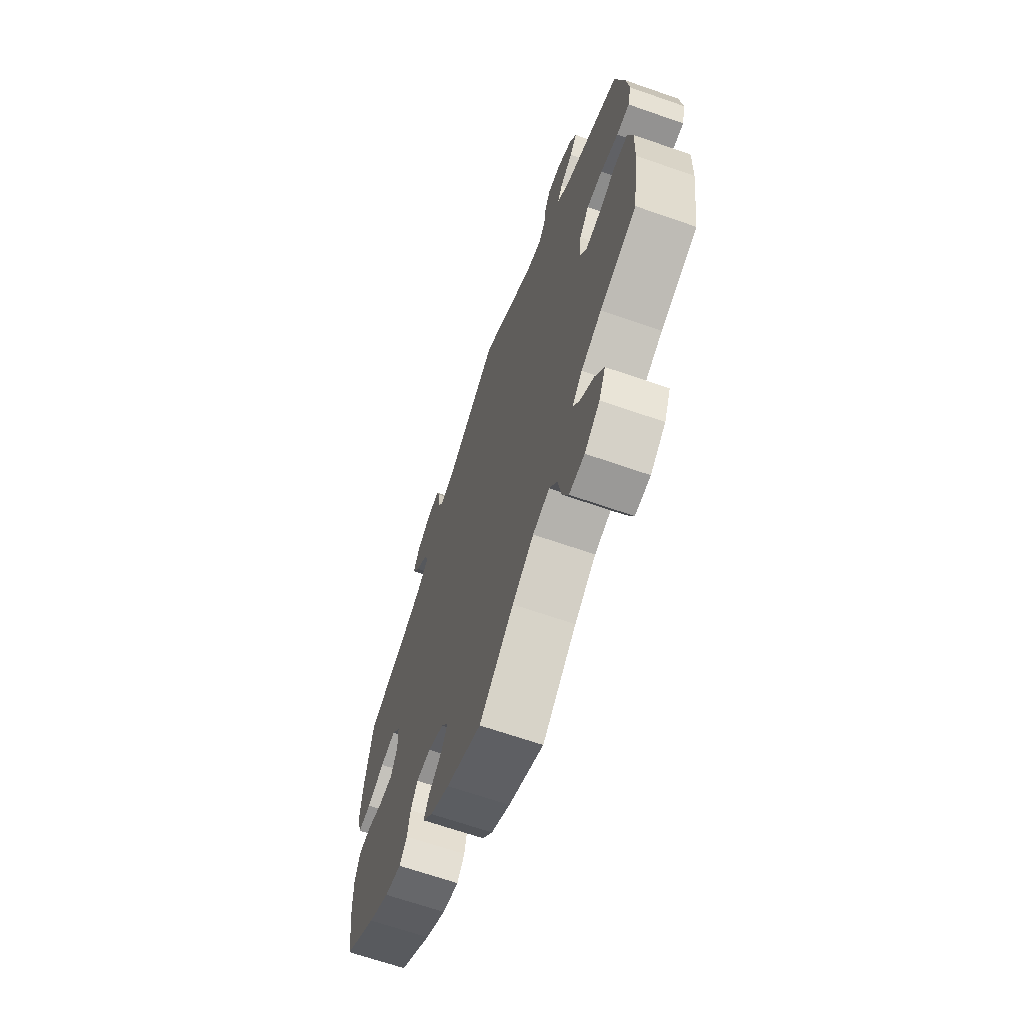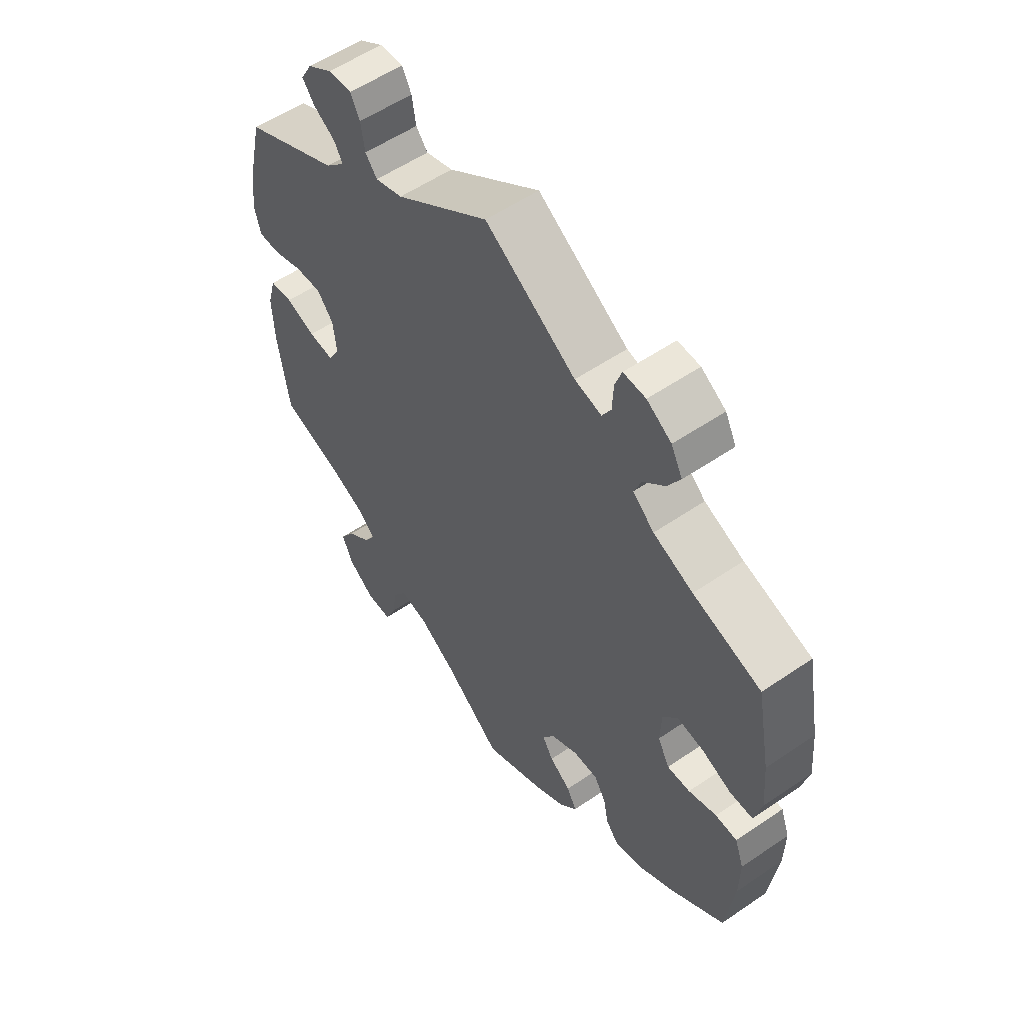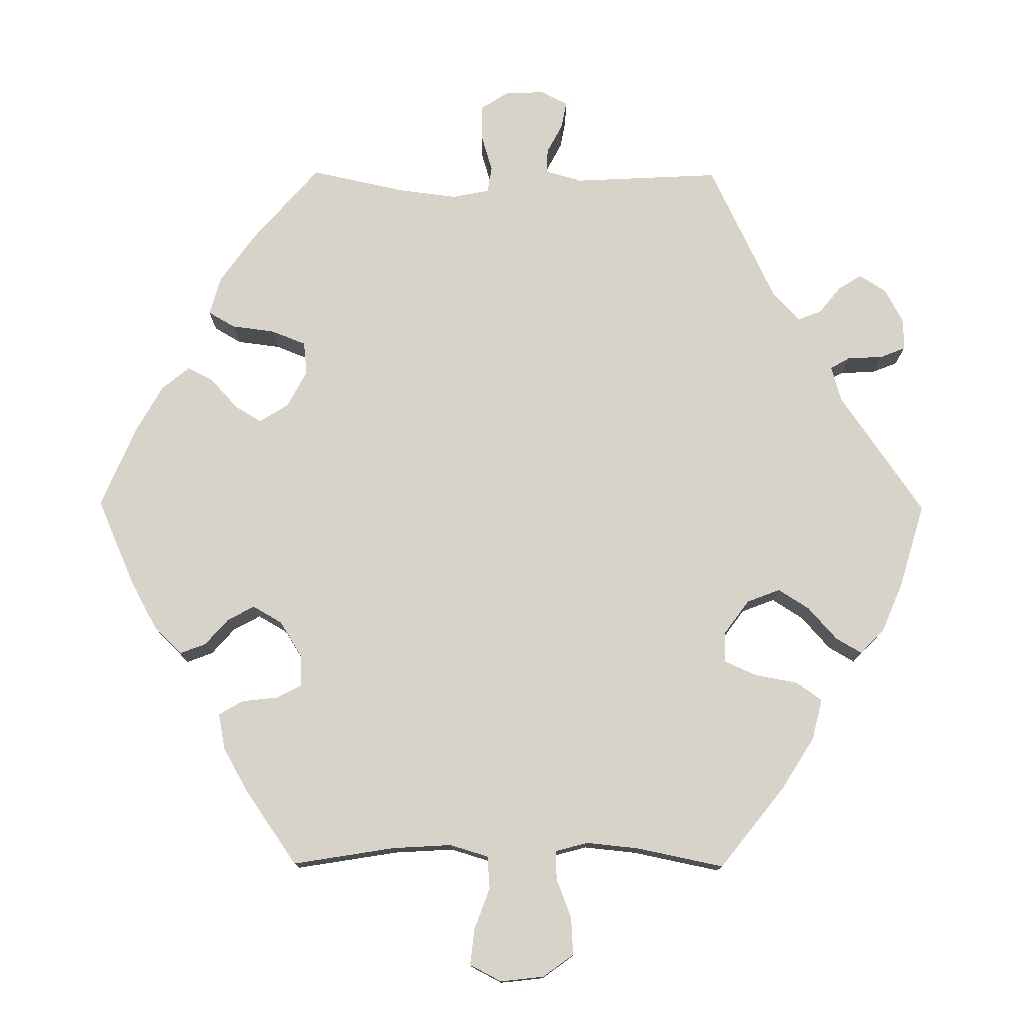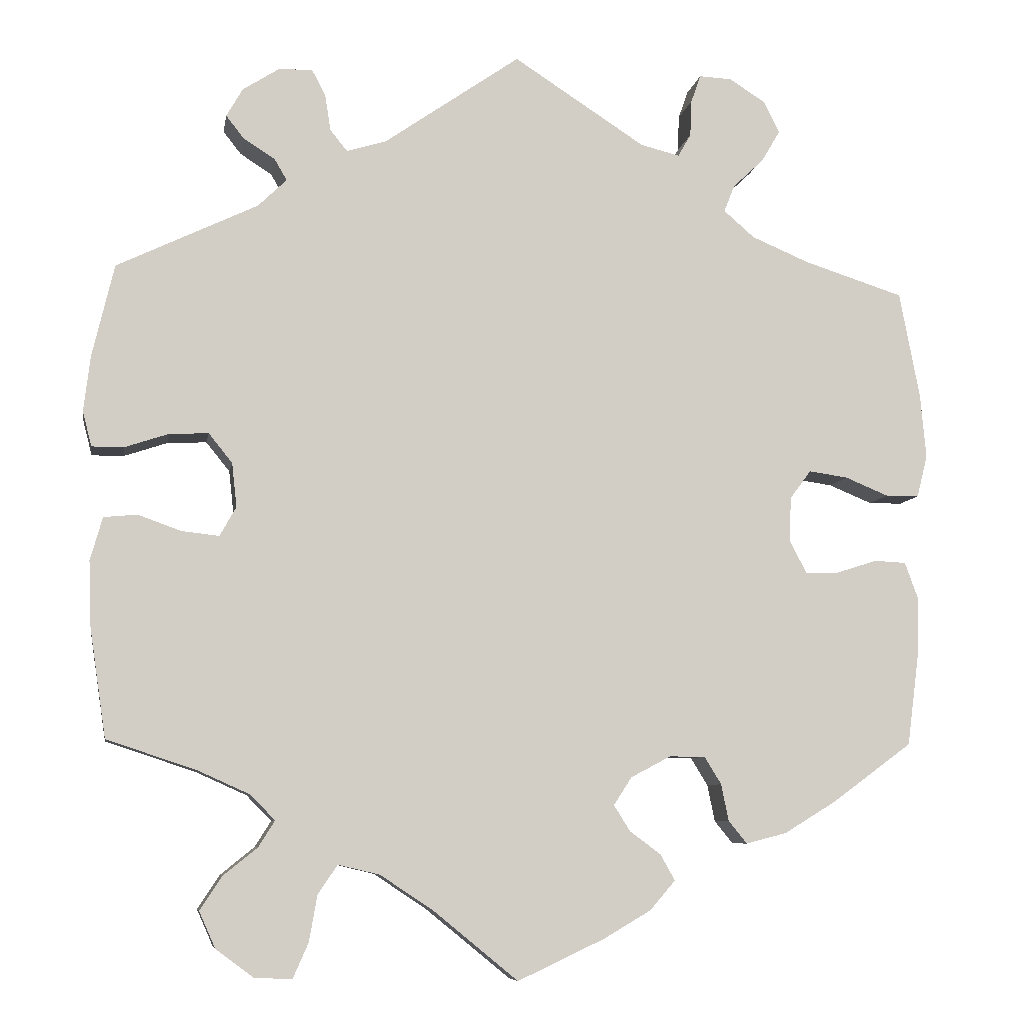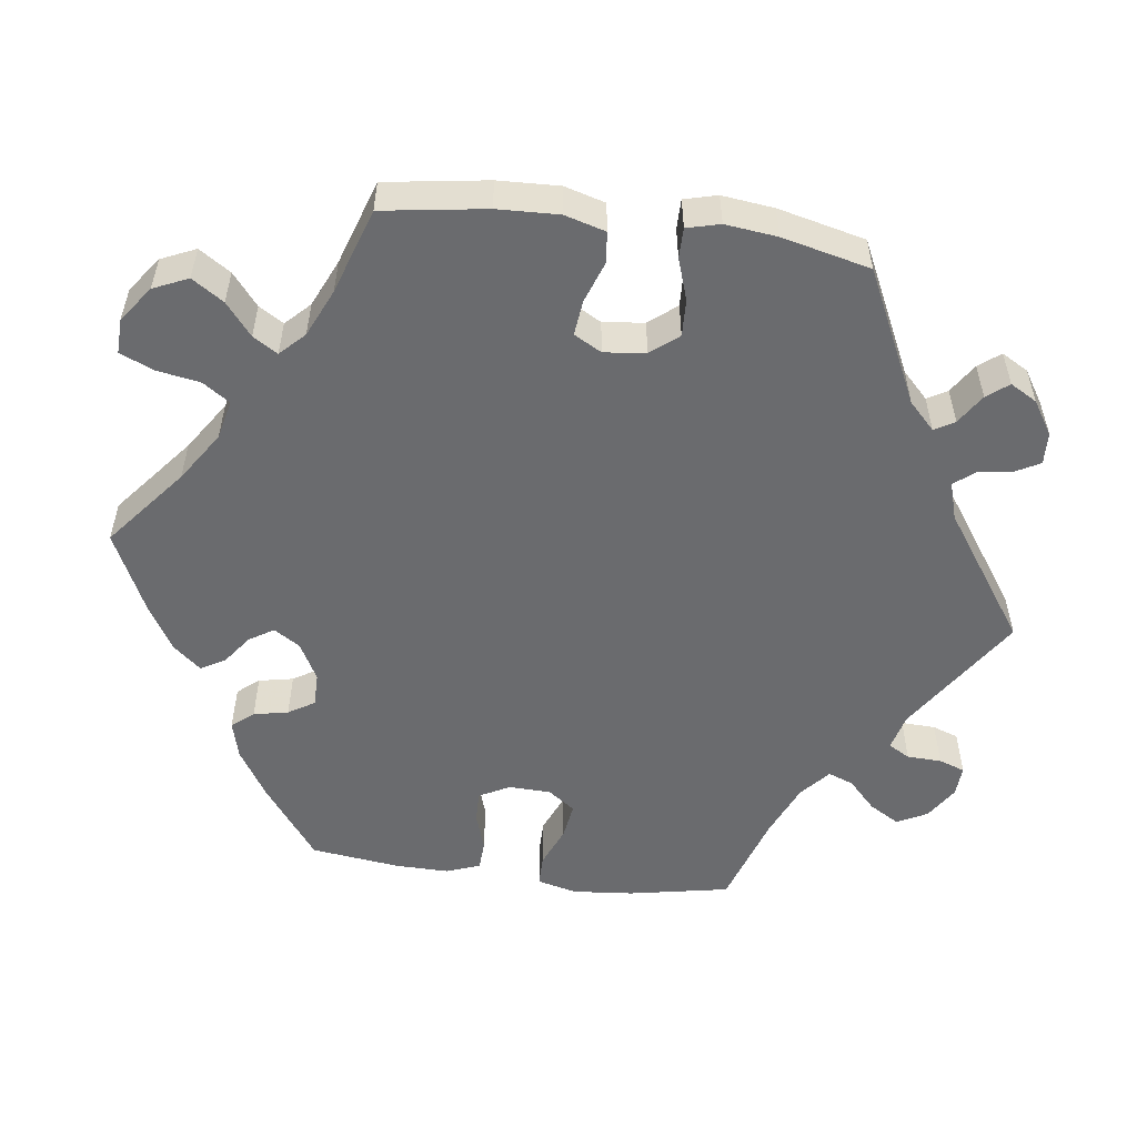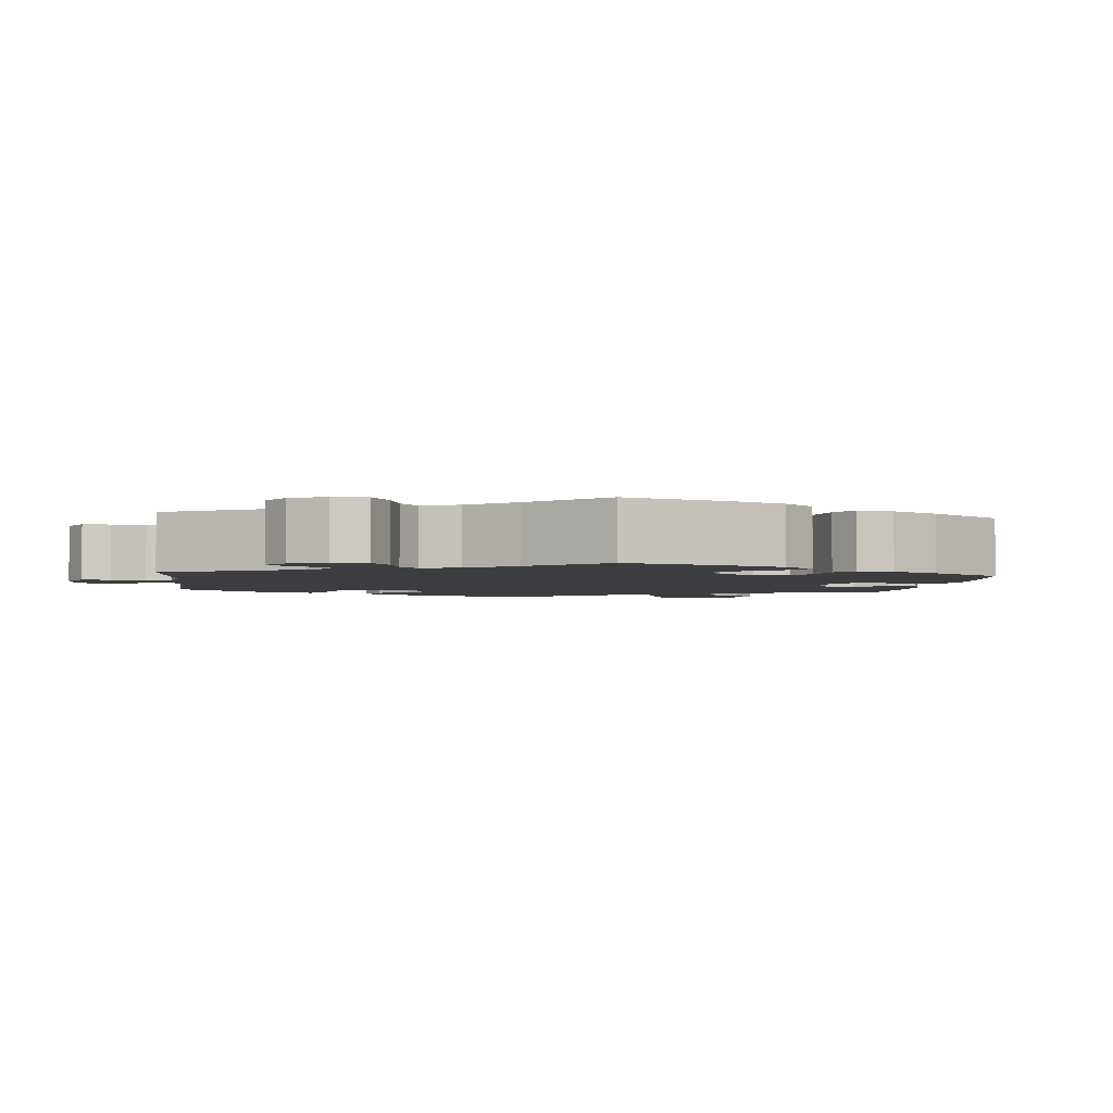
<metadata>
{"format":"obj","ext":"obj","renderer":"f3d","projection":"perspective","resolution":1024,"background":"white","views":[{"elev":-66.5,"azim":-109.3,"up":"+Z"},{"elev":55.7,"azim":54.3,"up":"+Z"},{"elev":76.1,"azim":-149.6,"up":"+Y"},{"elev":-7.6,"azim":-9.5,"up":"+Z"},{"elev":-53.4,"azim":-97.5,"up":"+Y"},{"elev":-2.8,"azim":53.6,"up":"+Y"}]}
</metadata>
<code>
v 0.525 0.07 0.158
v 0.532 0.07 0.079
v 0.519 0.07 0.027
v 0.478 0.07 0.027
v 0.425 0.07 0.049
v 0.377 0.07 0.056
v 0.351 0.07 0.021
v 0.349 0.07 -0.034
v 0.37 0.07 -0.074
v 0.411 0.07 -0.073
v 0.461 0.07 -0.057
v 0.5 0.07 -0.059
v 0.516 0.07 -0.103
v 0.515 0.07 -0.172
v 0.5 0.07 -0.289
v 0.402 0.07 -0.361
v 0.338 0.07 -0.4
v 0.288 0.07 -0.413
v 0.265 0.07 -0.385
v 0.256 0.07 -0.34
v 0.235 0.07 -0.306
v 0.191 0.07 -0.306
v 0.142 0.07 -0.332
v 0.12 0.07 -0.366
v 0.14 0.07 -0.398
v 0.178 0.07 -0.426
v 0.196 0.07 -0.458
v 0.165 0.07 -0.494
v 0.107 0.07 -0.528
v 0 0.07 -0.578
v -0.104 0.07 -0.493
v -0.169 0.07 -0.45
v -0.22 0.07 -0.438
v -0.244 0.07 -0.473
v -0.254 0.07 -0.53
v -0.273 0.07 -0.573
v -0.319 0.07 -0.571
v -0.365 0.07 -0.537
v -0.385 0.07 -0.492
v -0.358 0.07 -0.451
v -0.316 0.07 -0.417
v -0.296 0.07 -0.385
v -0.327 0.07 -0.354
v -0.389 0.07 -0.326
v -0.5 0.07 -0.289
v -0.52 0.07 -0.155
v -0.523 0.07 -0.075
v -0.508 0.07 -0.022
v -0.467 0.07 -0.018
v -0.414 0.07 -0.037
v -0.368 0.07 -0.042
v -0.348 0.07 -0.006
v -0.354 0.07 0.048
v -0.383 0.07 0.084
v -0.431 0.07 0.082
v -0.485 0.07 0.064
v -0.524 0.07 0.064
v -0.535 0.07 0.107
v -0.527 0.07 0.175
v -0.5 0.07 0.289
v -0.327 0.07 0.372
v -0.292 0.07 0.406
v -0.307 0.07 0.432
v -0.346 0.07 0.457
v -0.368 0.07 0.485
v -0.348 0.07 0.52
v -0.304 0.07 0.548
v -0.262 0.07 0.55
v -0.245 0.07 0.518
v -0.238 0.07 0.473
v -0.217 0.07 0.447
v -0.168 0.07 0.462
v -0.001 0.07 0.578
v 0.161 0.07 0.473
v 0.209 0.07 0.461
v 0.225 0.07 0.489
v 0.227 0.07 0.534
v 0.239 0.07 0.568
v 0.279 0.07 0.566
v 0.323 0.07 0.538
v 0.343 0.07 0.499
v 0.32 0.07 0.46
v 0.282 0.07 0.424
v 0.269 0.07 0.391
v 0.307 0.07 0.358
v 0.378 0.07 0.328
v 0.5 0.07 0.289
v 0.525 0 0.158
v 0.532 0 0.079
v 0.519 0 0.027
v 0.478 0 0.027
v 0.425 0 0.049
v 0.377 0 0.056
v 0.351 0 0.021
v 0.349 0 -0.034
v 0.37 0 -0.074
v 0.411 0 -0.073
v 0.461 0 -0.057
v 0.5 0 -0.059
v 0.516 0 -0.103
v 0.515 0 -0.172
v 0.5 0 -0.289
v 0.402 0 -0.361
v 0.338 0 -0.4
v 0.288 0 -0.413
v 0.265 0 -0.385
v 0.256 0 -0.34
v 0.235 0 -0.306
v 0.191 0 -0.306
v 0.142 0 -0.332
v 0.12 0 -0.366
v 0.14 0 -0.398
v 0.178 0 -0.426
v 0.196 0 -0.458
v 0.165 0 -0.494
v 0.107 0 -0.528
v 0 0 -0.578
v -0.104 0 -0.493
v -0.169 0 -0.45
v -0.22 0 -0.438
v -0.244 0 -0.473
v -0.254 0 -0.53
v -0.273 0 -0.573
v -0.319 0 -0.571
v -0.365 0 -0.537
v -0.385 0 -0.492
v -0.358 0 -0.451
v -0.316 0 -0.417
v -0.296 0 -0.385
v -0.327 0 -0.354
v -0.389 0 -0.326
v -0.5 0 -0.289
v -0.52 0 -0.155
v -0.523 0 -0.075
v -0.508 0 -0.022
v -0.467 0 -0.018
v -0.414 0 -0.037
v -0.368 0 -0.042
v -0.348 0 -0.006
v -0.354 0 0.048
v -0.383 0 0.084
v -0.431 0 0.082
v -0.485 0 0.064
v -0.524 0 0.064
v -0.535 0 0.107
v -0.527 0 0.175
v -0.5 0 0.289
v -0.327 0 0.372
v -0.292 0 0.406
v -0.307 0 0.432
v -0.346 0 0.457
v -0.368 0 0.485
v -0.348 0 0.52
v -0.304 0 0.548
v -0.262 0 0.55
v -0.245 0 0.518
v -0.238 0 0.473
v -0.217 0 0.447
v -0.168 0 0.462
v -0.001 0 0.578
v 0.161 0 0.473
v 0.209 0 0.461
v 0.225 0 0.489
v 0.227 0 0.534
v 0.239 0 0.568
v 0.279 0 0.566
v 0.323 0 0.538
v 0.343 0 0.499
v 0.32 0 0.46
v 0.282 0 0.424
v 0.269 0 0.391
v 0.307 0 0.358
v 0.378 0 0.328
v 0.5 0 0.289
f 86 87 1 2
f 85 86 2 3
f 84 85 3 4
f 80 81 82 83
f 80 83 84
f 79 80 84
f 76 77 78 79
f 75 76 79 84
f 74 75 84 4
f 72 73 74 4
f 67 68 69 70
f 67 70 71
f 66 67 71
f 63 64 65 66
f 62 63 66 71
f 61 62 71 72
f 59 60 61
f 55 56 57 58
f 54 55 58 59
f 47 48 49 50
f 47 50 51
f 44 45 46 47
f 43 44 47 51
f 42 43 51 52
f 38 39 40 41
f 38 41 42
f 37 38 42
f 34 35 36 37
f 33 34 37 42
f 32 33 42 52
f 28 29 30 31
f 25 26 27 28
f 24 25 28 31
f 23 24 31 32
f 17 18 19 20
f 17 20 21
f 16 17 21
f 15 16 21
f 14 15 21 22
f 10 11 12 13
f 9 10 13 14
f 61 72 4 5
f 54 59 61
f 53 54 61
f 22 23 32 52
f 9 14 22 52
f 8 9 52 53
f 7 8 53 61
f 61 5 6
f 6 7 61
f 89 88 174 173
f 90 89 173 172
f 91 90 172 171
f 170 169 168 167
f 171 170 167
f 171 167 166
f 166 165 164 163
f 171 166 163 162
f 91 171 162 161
f 91 161 160 159
f 157 156 155 154
f 158 157 154
f 158 154 153
f 153 152 151 150
f 158 153 150 149
f 159 158 149 148
f 148 147 146
f 145 144 143 142
f 146 145 142 141
f 137 136 135 134
f 138 137 134
f 134 133 132 131
f 138 134 131 130
f 139 138 130 129
f 128 127 126 125
f 129 128 125
f 129 125 124
f 124 123 122 121
f 129 124 121 120
f 139 129 120 119
f 118 117 116 115
f 115 114 113 112
f 118 115 112 111
f 119 118 111 110
f 107 106 105 104
f 108 107 104
f 108 104 103
f 108 103 102
f 109 108 102 101
f 100 99 98 97
f 101 100 97 96
f 92 91 159 148
f 148 146 141
f 148 141 140
f 139 119 110 109
f 139 109 101 96
f 140 139 96 95
f 148 140 95 94
f 93 92 148
f 148 94 93
f 1 88 89 2
f 2 89 90 3
f 3 90 91 4
f 4 91 92 5
f 5 92 93 6
f 6 93 94 7
f 7 94 95 8
f 8 95 96 9
f 9 96 97 10
f 10 97 98 11
f 11 98 99 12
f 12 99 100 13
f 13 100 101 14
f 14 101 102 15
f 15 102 103 16
f 16 103 104 17
f 17 104 105 18
f 18 105 106 19
f 19 106 107 20
f 20 107 108 21
f 21 108 109 22
f 22 109 110 23
f 23 110 111 24
f 24 111 112 25
f 25 112 113 26
f 26 113 114 27
f 27 114 115 28
f 28 115 116 29
f 29 116 117 30
f 30 117 118 31
f 31 118 119 32
f 32 119 120 33
f 33 120 121 34
f 34 121 122 35
f 35 122 123 36
f 36 123 124 37
f 37 124 125 38
f 38 125 126 39
f 39 126 127 40
f 40 127 128 41
f 41 128 129 42
f 42 129 130 43
f 43 130 131 44
f 44 131 132 45
f 45 132 133 46
f 46 133 134 47
f 47 134 135 48
f 48 135 136 49
f 49 136 137 50
f 50 137 138 51
f 51 138 139 52
f 52 139 140 53
f 53 140 141 54
f 54 141 142 55
f 55 142 143 56
f 56 143 144 57
f 57 144 145 58
f 58 145 146 59
f 59 146 147 60
f 60 147 148 61
f 61 148 149 62
f 62 149 150 63
f 63 150 151 64
f 64 151 152 65
f 65 152 153 66
f 66 153 154 67
f 67 154 155 68
f 68 155 156 69
f 69 156 157 70
f 70 157 158 71
f 71 158 159 72
f 72 159 160 73
f 73 160 161 74
f 74 161 162 75
f 75 162 163 76
f 76 163 164 77
f 77 164 165 78
f 78 165 166 79
f 79 166 167 80
f 80 167 168 81
f 81 168 169 82
f 82 169 170 83
f 83 170 171 84
f 84 171 172 85
f 85 172 173 86
f 86 173 174 87
f 87 174 88 1

</code>
